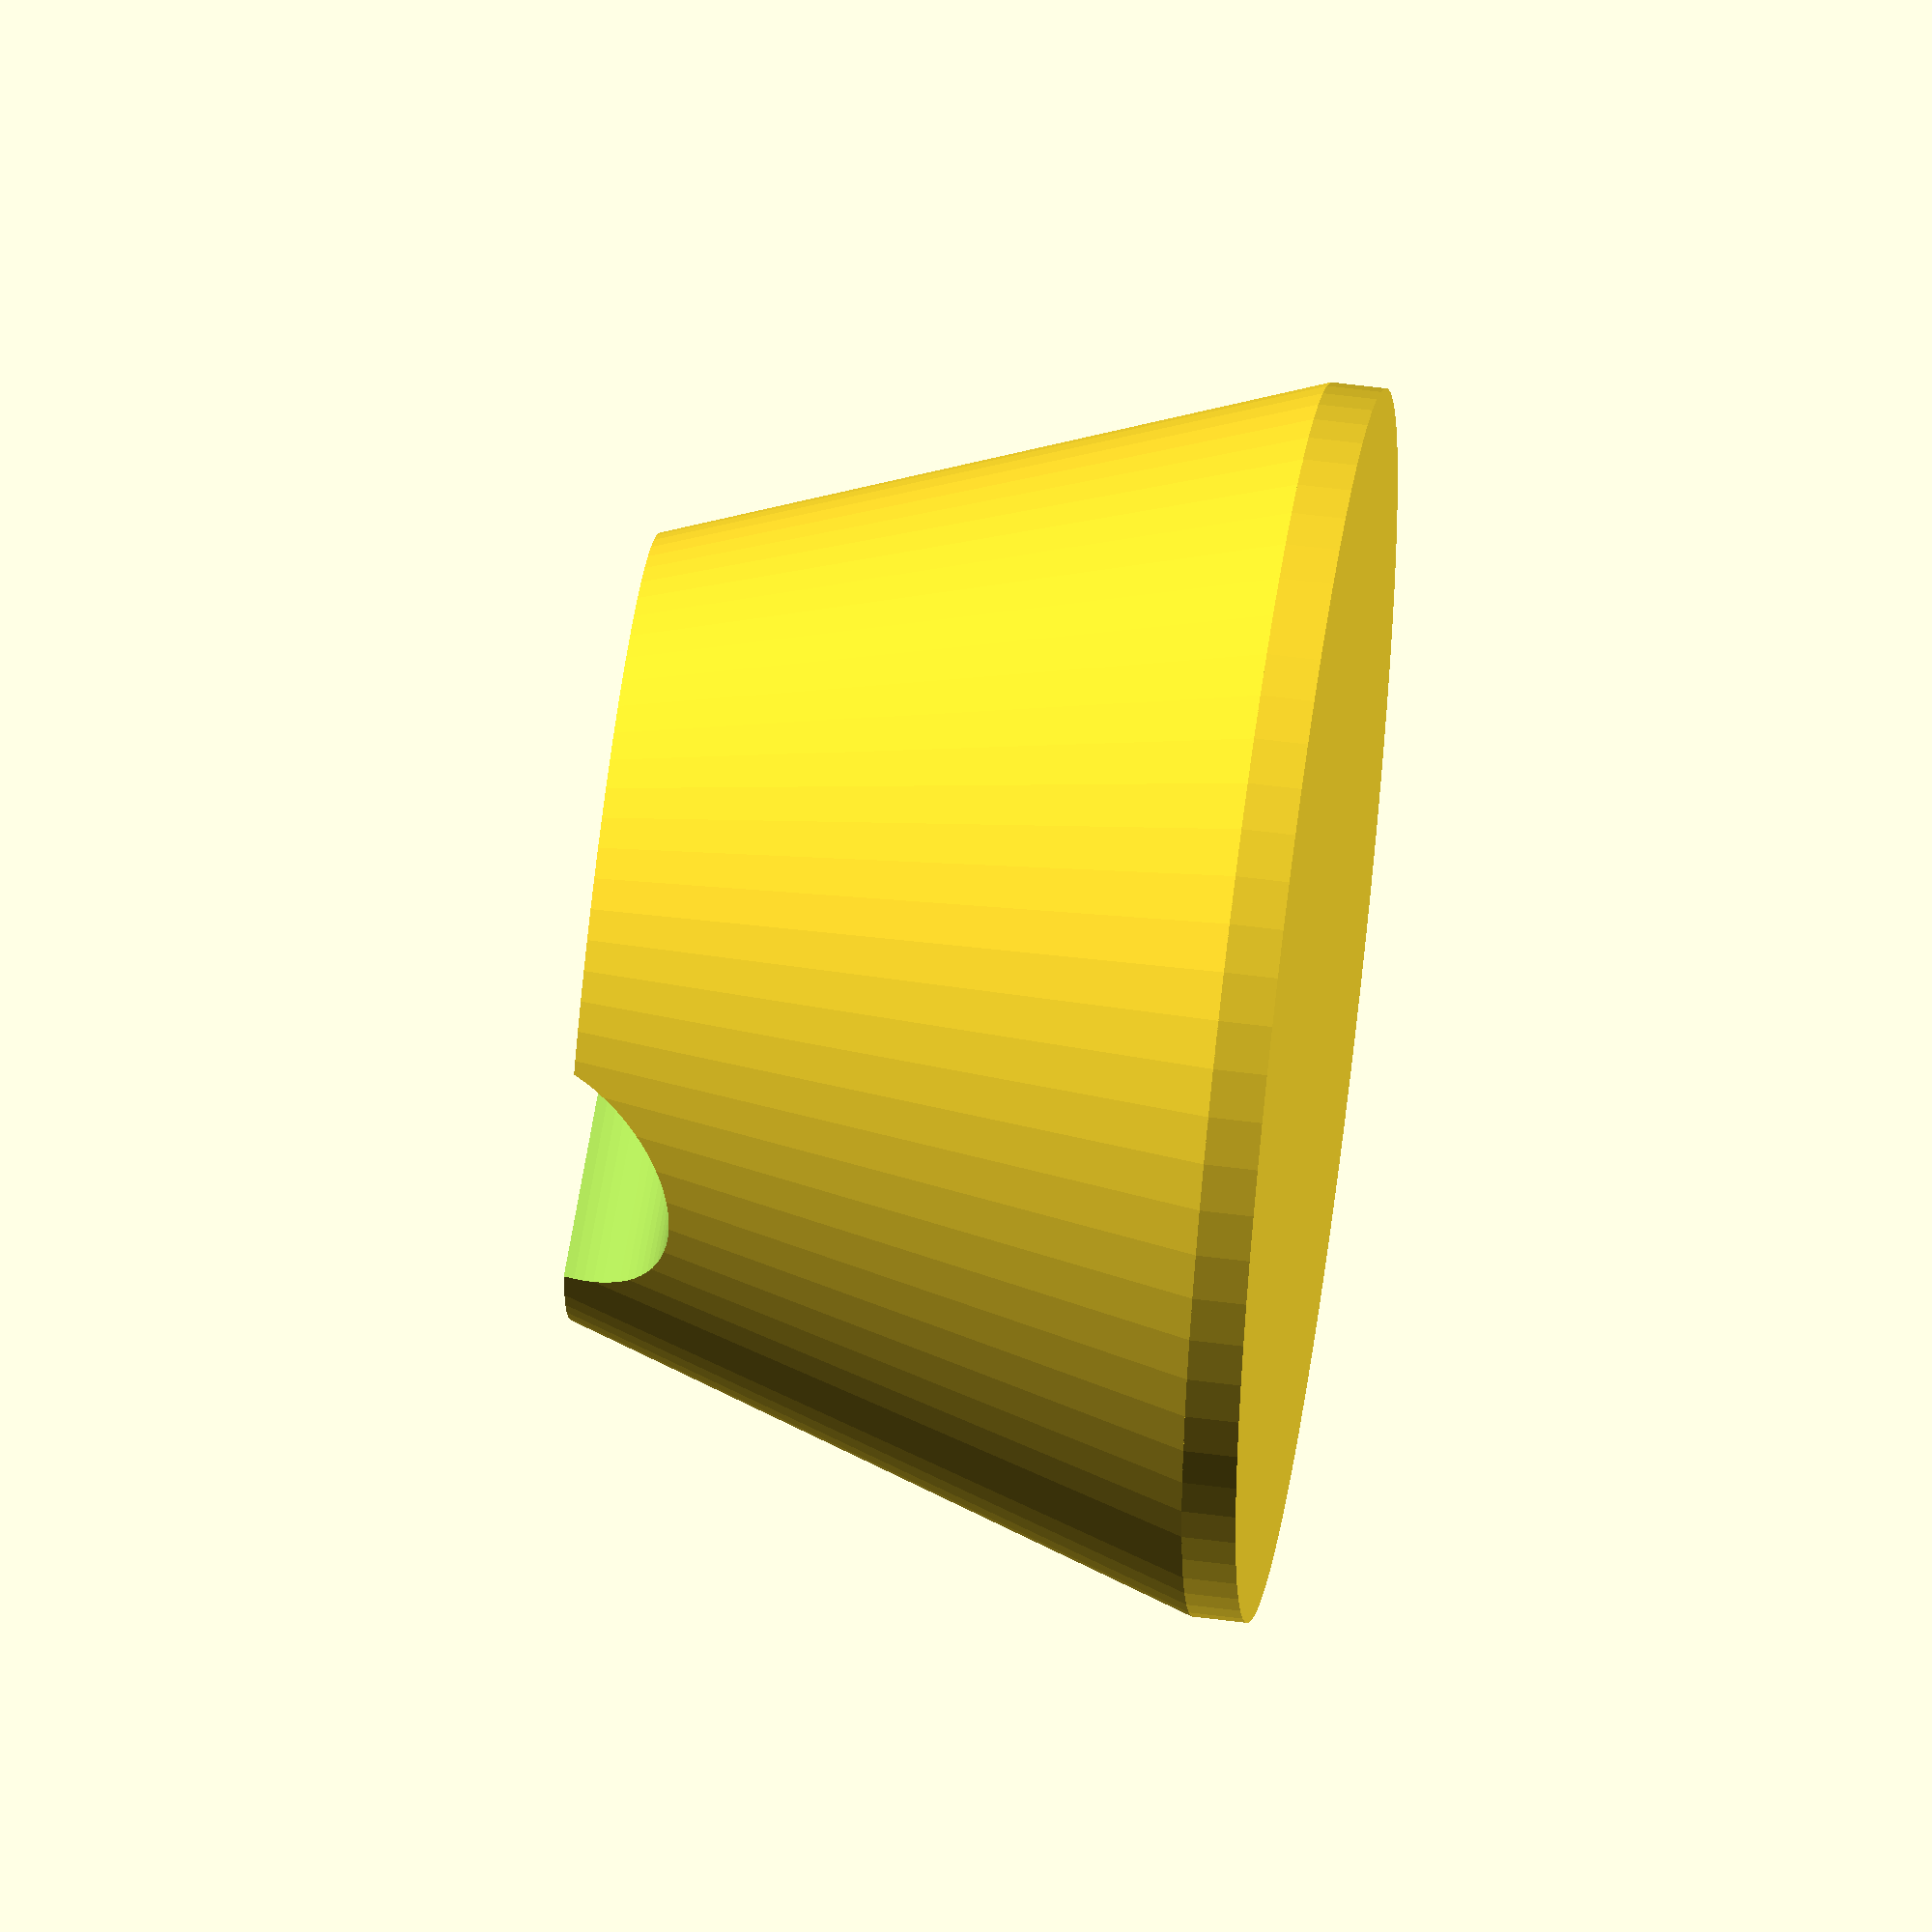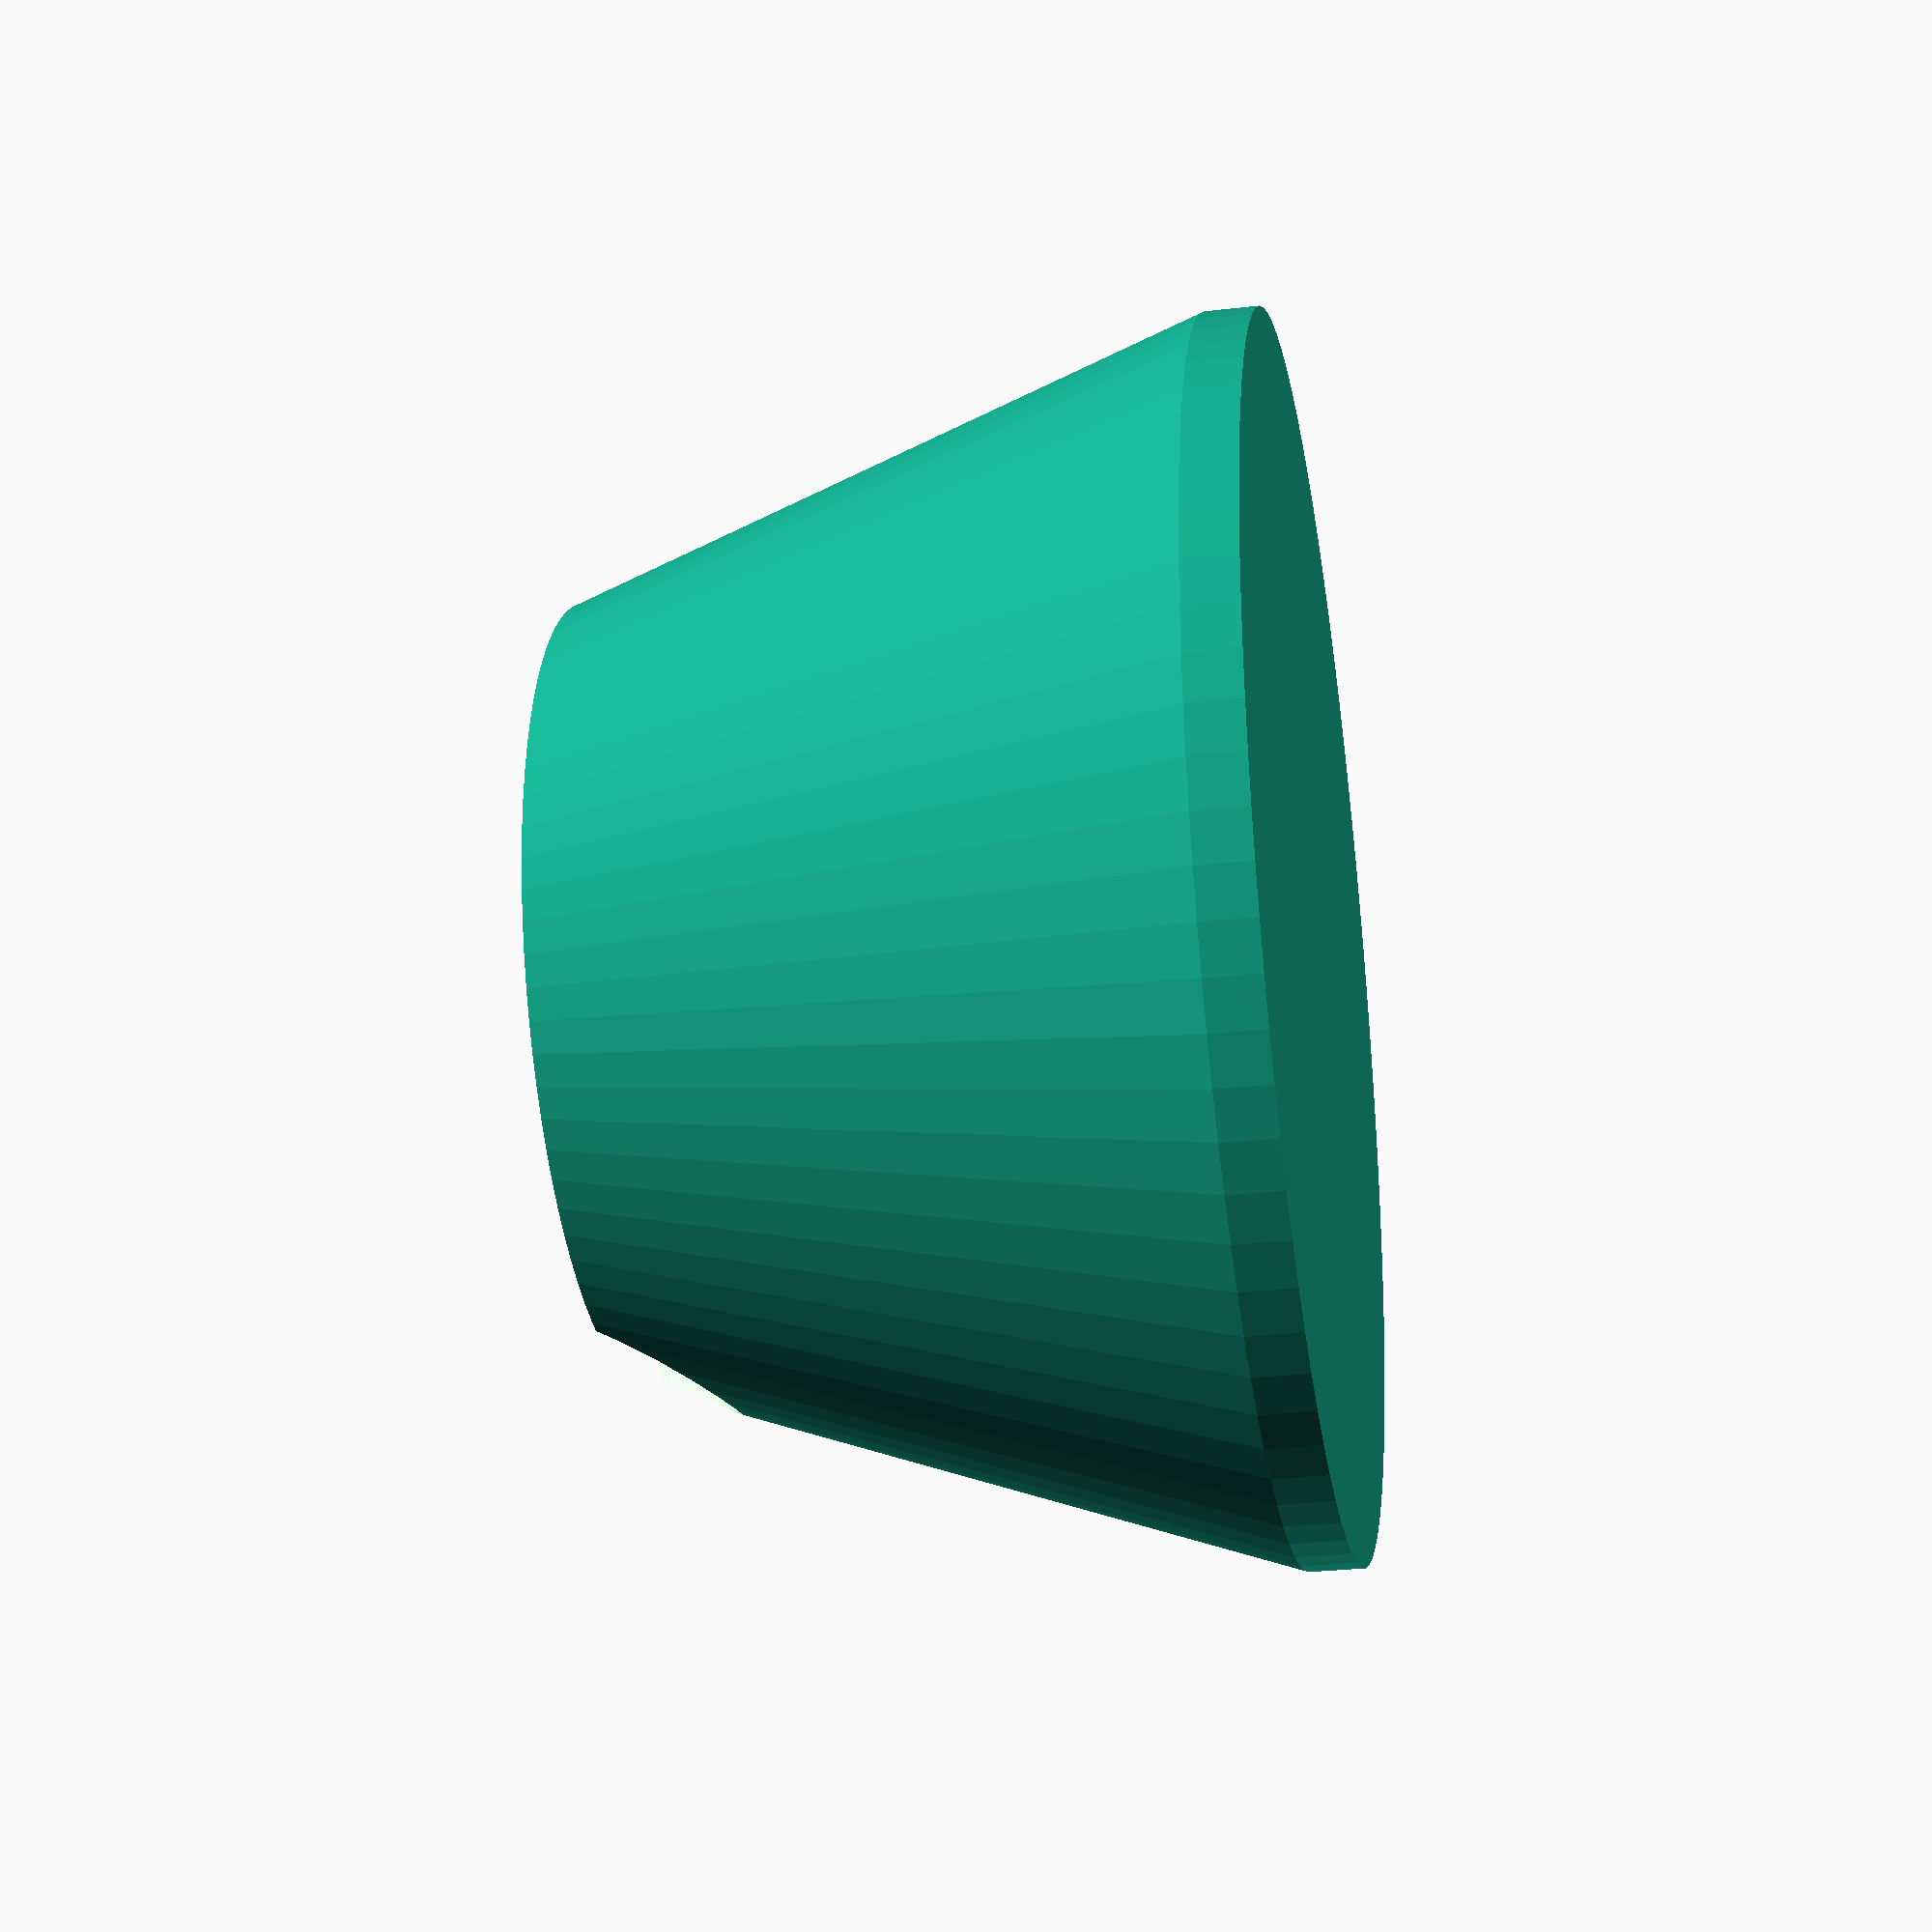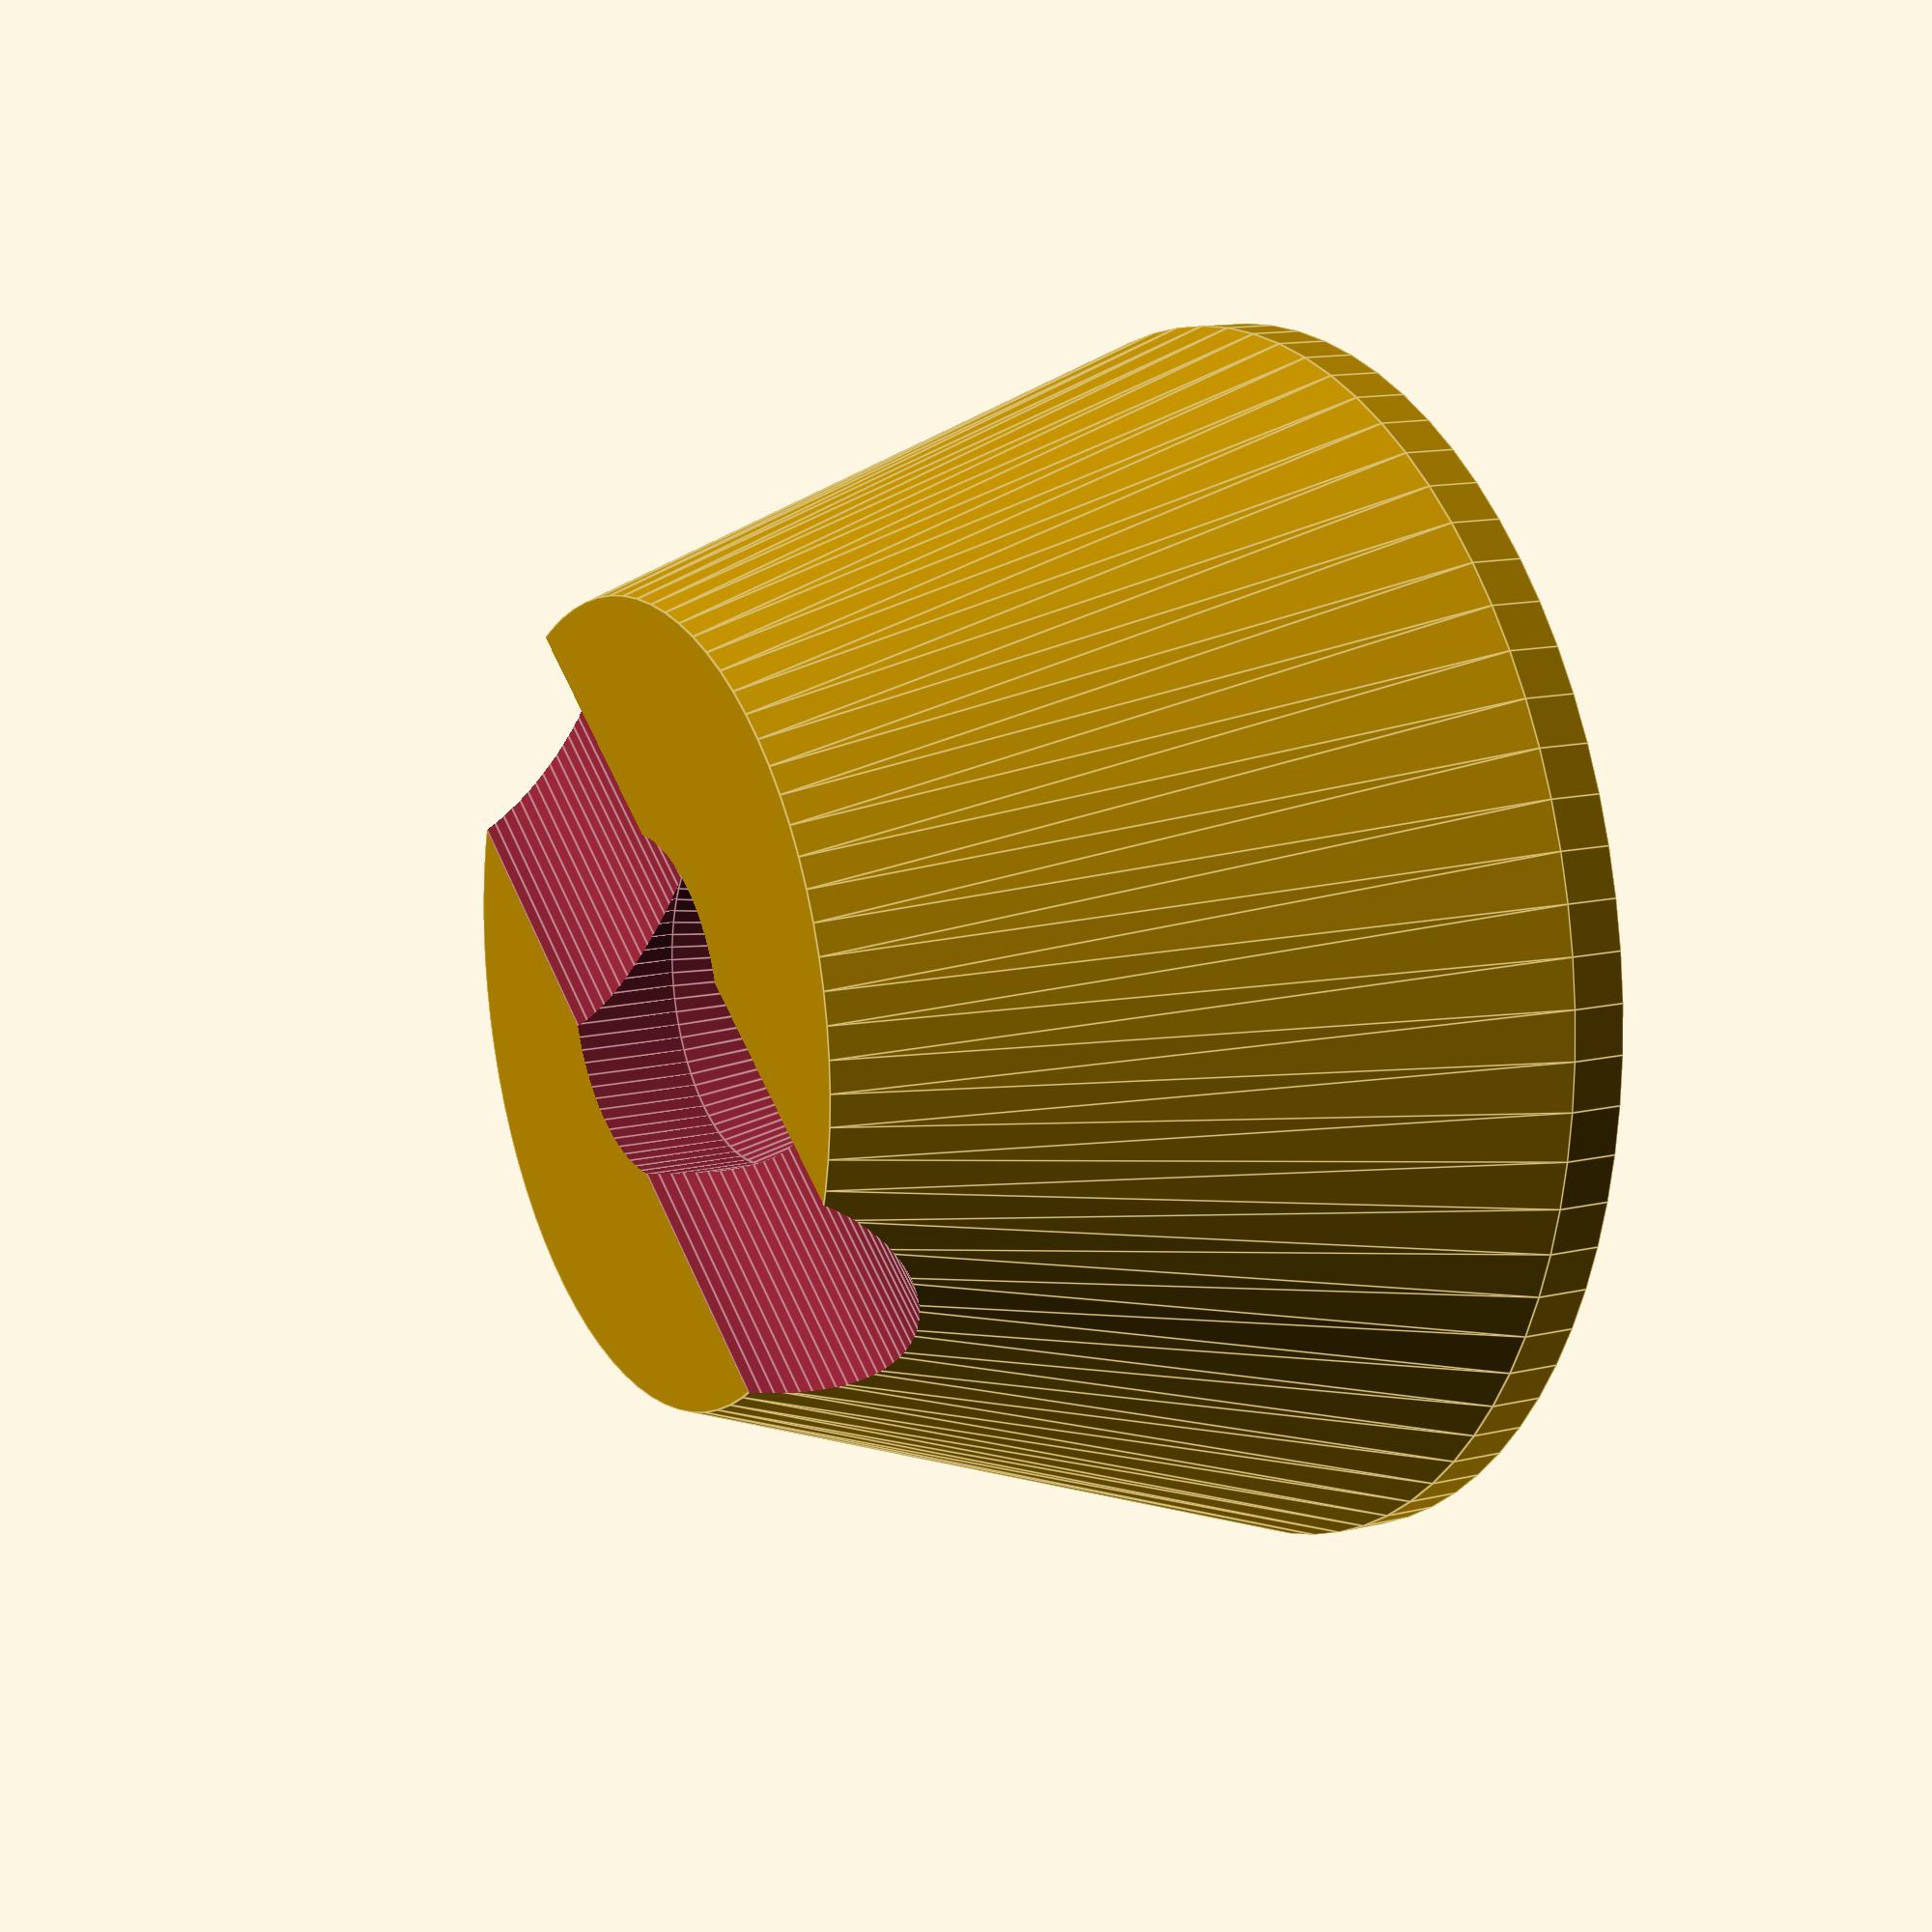
<openscad>
topDiameter = 36.4;
bottomDiameter = 57.1;
incut = 5;
height = 32.5;
bottomHeight = 2.5;
penDiameter = 13;
penHoleTopDiameter = 15.5;
penHoleBottomDiameter = 4;
penTipHeight = 23;
nibHeight = 3.5;

module dummy() {}

$fn = 80;
nudge = 0.01;

difference() 
{
   union() {
      translate([0,0,bottomHeight-nudge]) cylinder(d1=bottomDiameter,d2=topDiameter,h=height-bottomHeight);
      cylinder(d=bottomDiameter,h=bottomHeight);
    }
    
    translate([0,0,height+penDiameter/2-incut]) rotate([0,90,0]) cylinder(d=penDiameter,h=bottomDiameter,center=true);
    
    translate([0,0,height-incut-penTipHeight]) {
        translate([0,0,penTipHeight-nudge])
        cylinder(d=penHoleTopDiameter,h=height);
        cylinder(d1=penHoleBottomDiameter,d2=penHoleTopDiameter,h=penTipHeight);
        translate([0,0,-nibHeight+nudge]) cylinder(d=penHoleBottomDiameter,h=nibHeight);
    }
}
</openscad>
<views>
elev=300.9 azim=163.6 roll=97.5 proj=o view=wireframe
elev=208.6 azim=103.5 roll=80.1 proj=p view=solid
elev=166.9 azim=35.7 roll=118.5 proj=p view=edges
</views>
